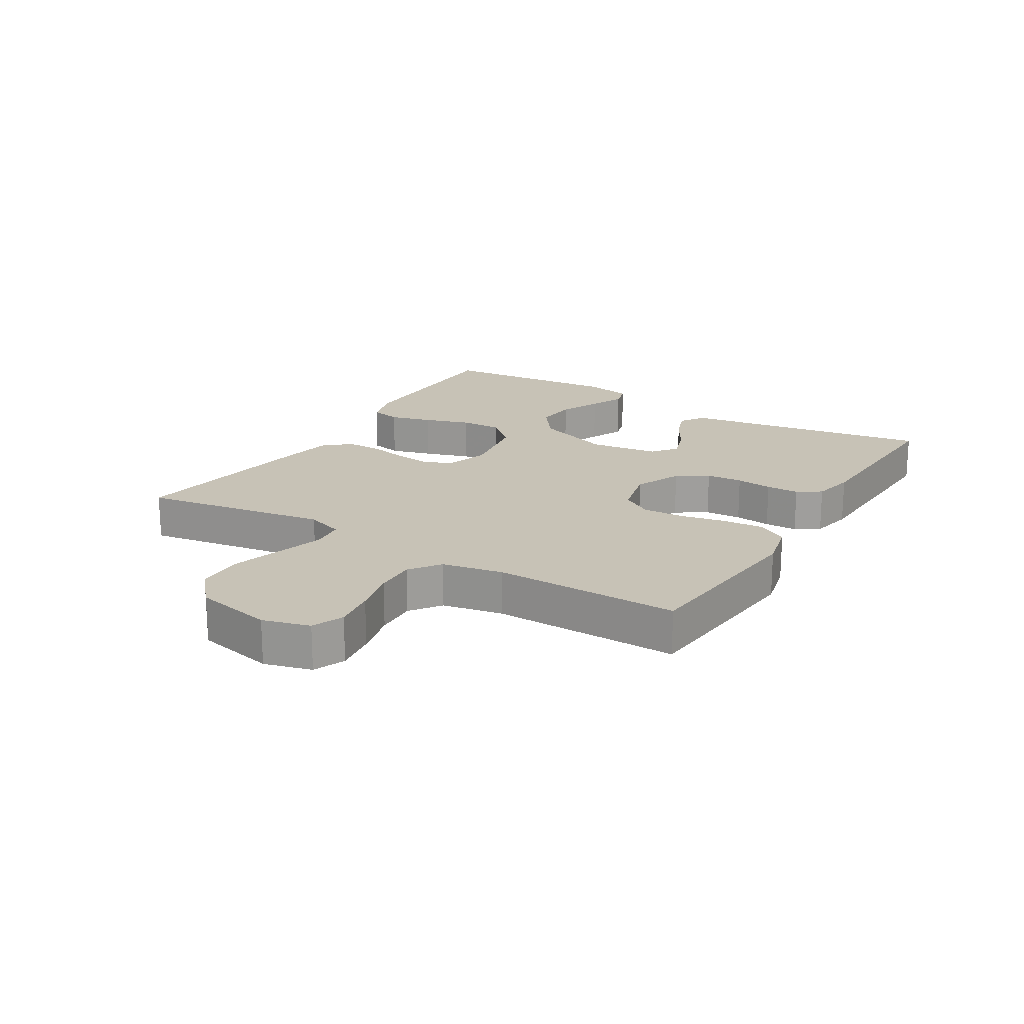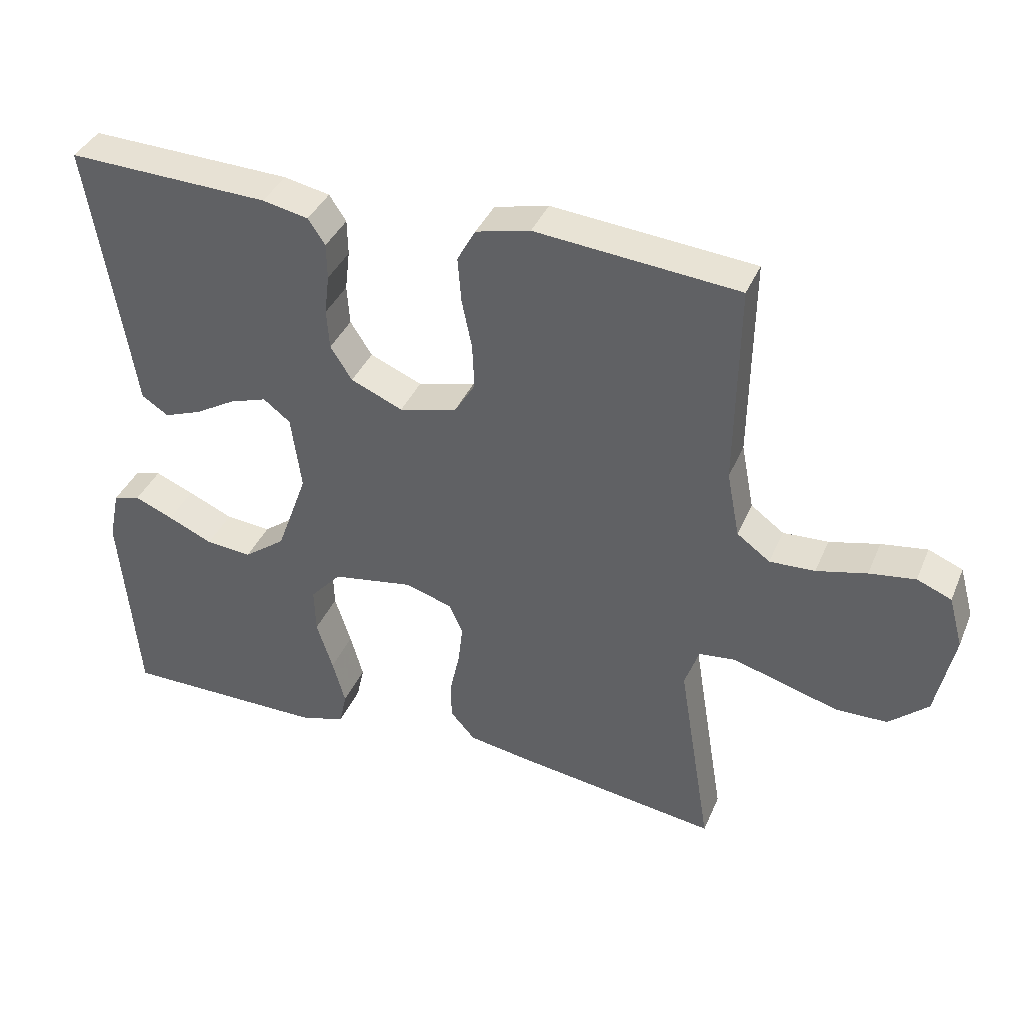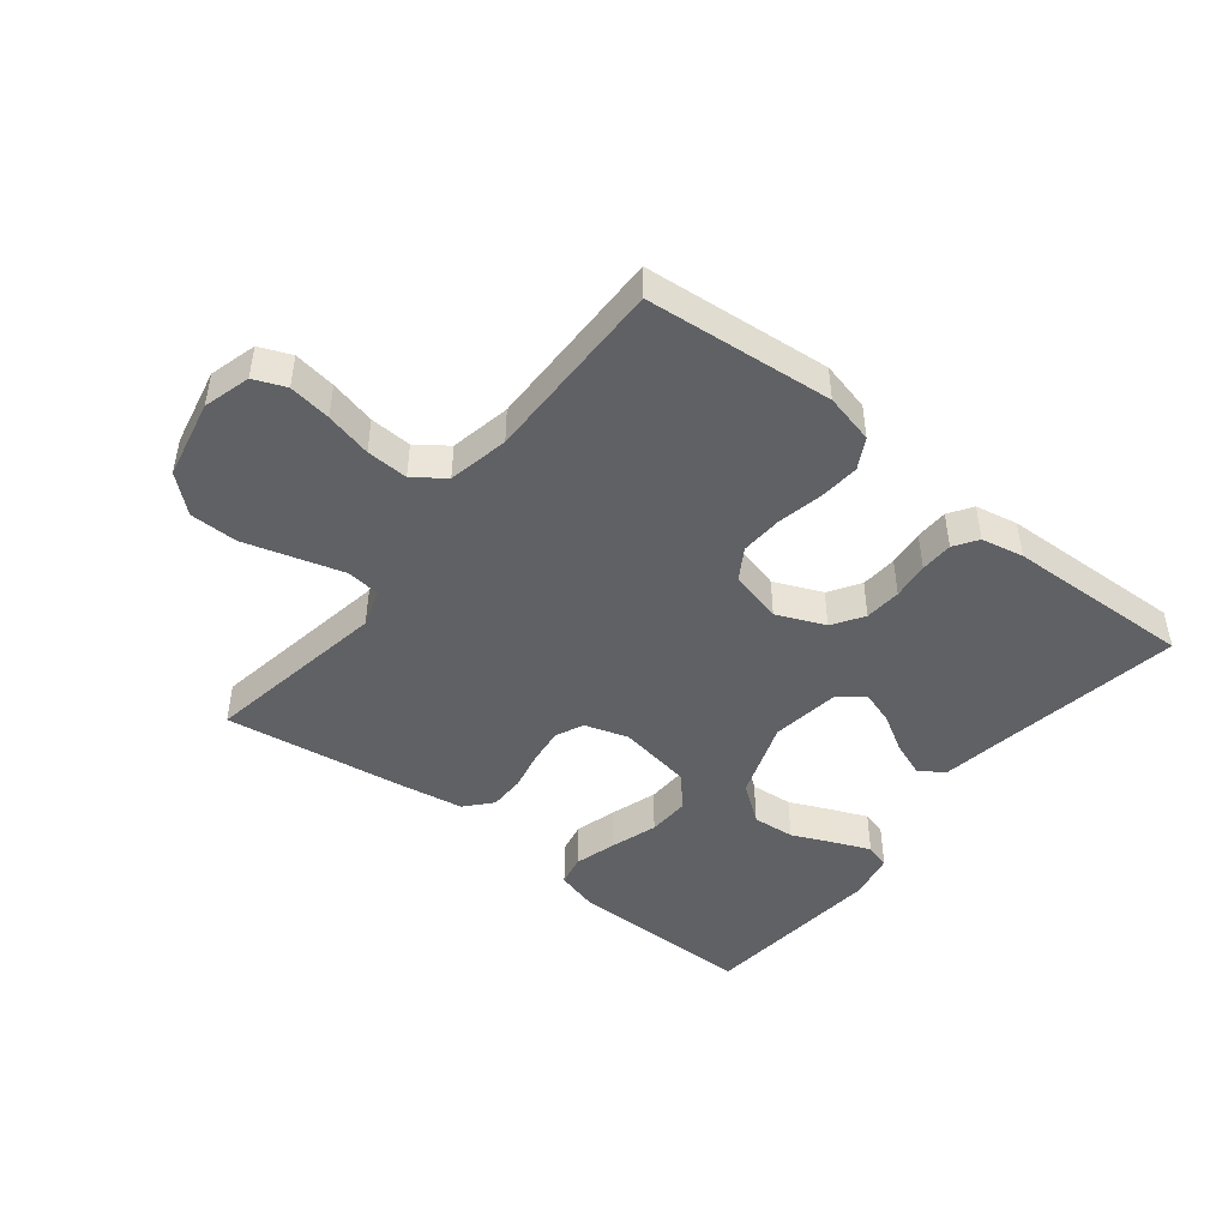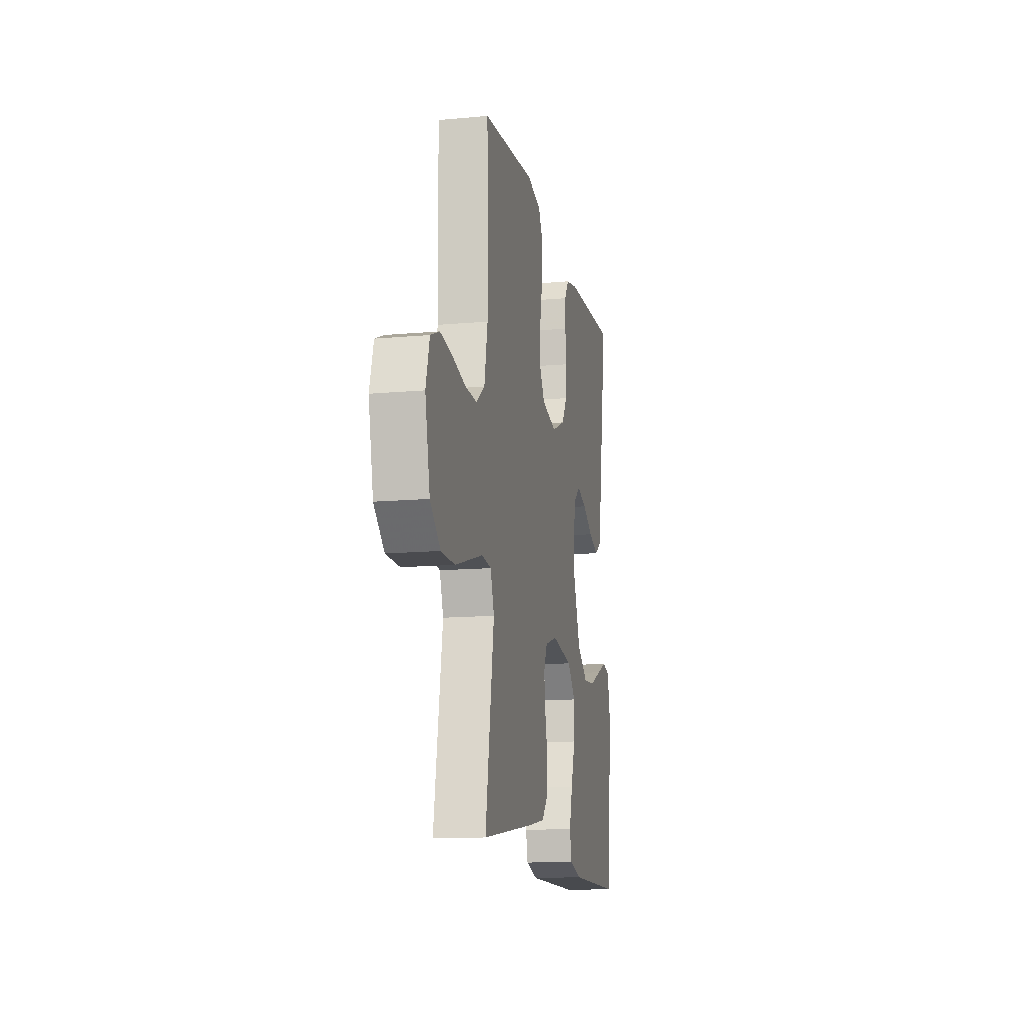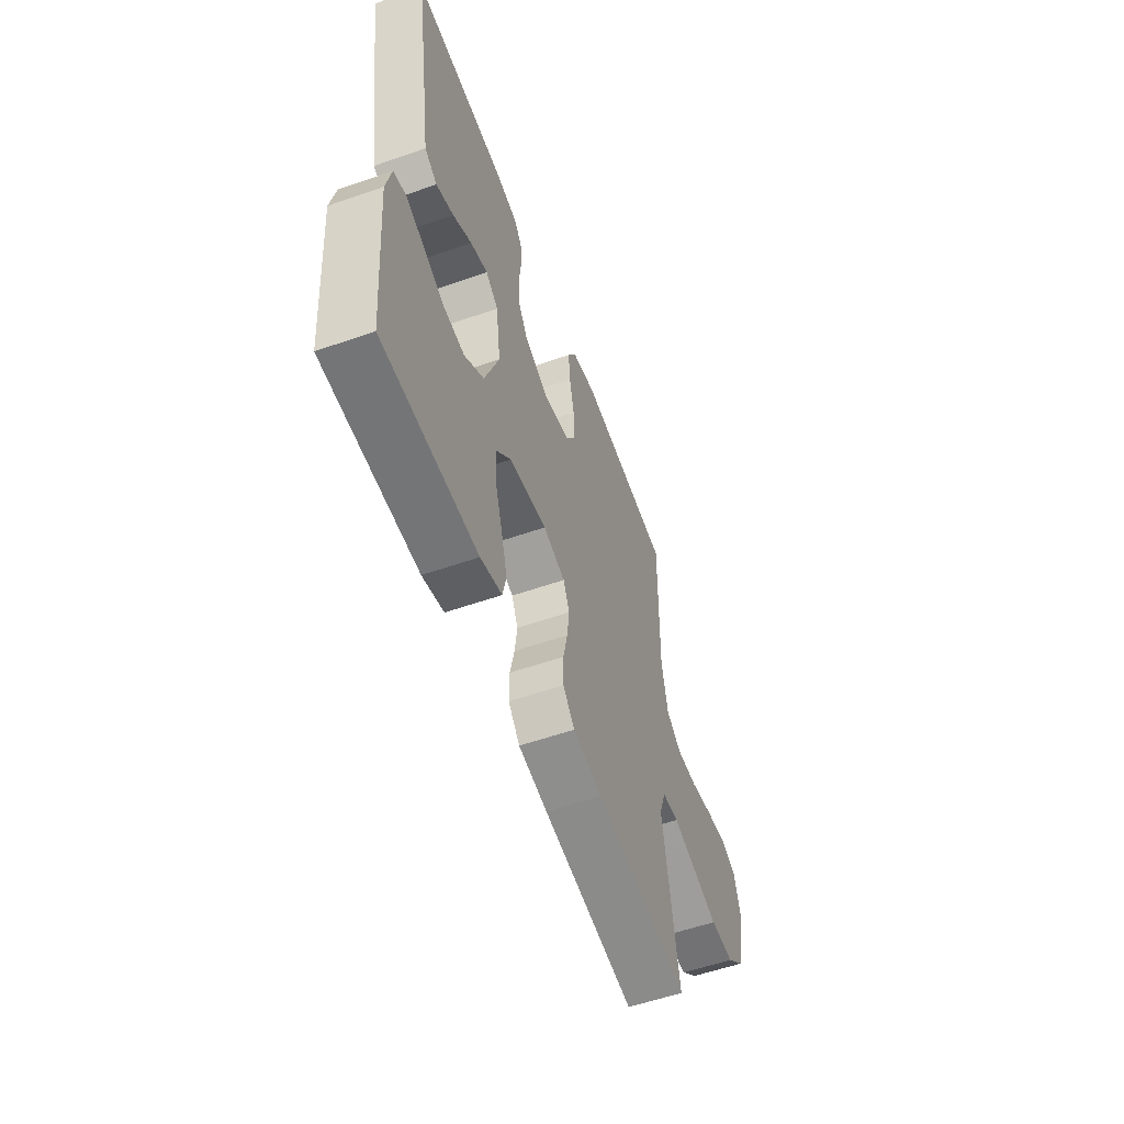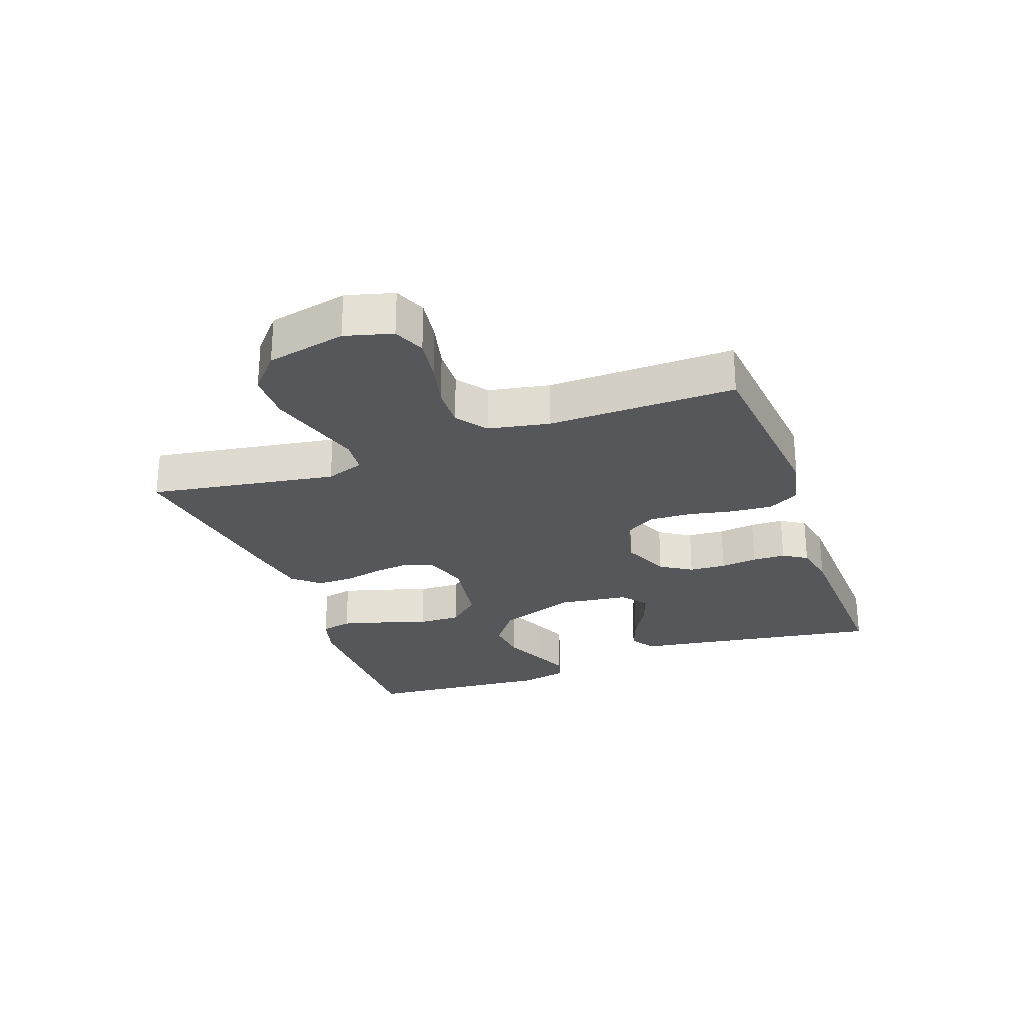
<metadata>
{"format":"obj","ext":"obj","renderer":"f3d","projection":"perspective","resolution":1024,"background":"white","views":[{"elev":19.3,"azim":-58.7,"up":"+Y"},{"elev":38.2,"azim":-158.6,"up":"+Z"},{"elev":-46.1,"azim":-38.6,"up":"+Y"},{"elev":-13.5,"azim":-78.4,"up":"+Z"},{"elev":-56.3,"azim":110.1,"up":"+Z"},{"elev":-26.6,"azim":-70.0,"up":"+Y"}]}
</metadata>
<code>
v 0.5 0.07 -0.5
v 0.2 0.07 -0.501
v 0.132 0.07 -0.482
v 0.121 0.07 -0.432
v 0.14 0.07 -0.364
v 0.164 0.07 -0.289
v 0.166 0.07 -0.221
v 0.12 0.07 -0.17
v 0 0.07 -0.15
v -0.07 0.07 -0.172
v -0.09 0.07 -0.217
v -0.083 0.07 -0.276
v -0.069 0.07 -0.34
v -0.069 0.07 -0.398
v -0.106 0.07 -0.44
v -0.2 0.07 -0.456
v -0.5 0.07 -0.5
v -0.451 0.07 -0.2
v -0.472 0.07 -0.139
v -0.526 0.07 -0.133
v -0.601 0.07 -0.155
v -0.683 0.07 -0.179
v -0.76 0.07 -0.178
v -0.818 0.07 -0.127
v -0.845 0.07 0
v -0.824 0.07 0.076
v -0.773 0.07 0.097
v -0.705 0.07 0.087
v -0.631 0.07 0.069
v -0.564 0.07 0.066
v -0.515 0.07 0.102
v -0.496 0.07 0.2
v -0.5 0.07 0.5
v -0.2 0.07 0.528
v -0.12 0.07 0.509
v -0.093 0.07 0.46
v -0.098 0.07 0.394
v -0.113 0.07 0.321
v -0.116 0.07 0.254
v -0.085 0.07 0.204
v 0 0.07 0.183
v 0.077 0.07 0.216
v 0.109 0.07 0.266
v 0.113 0.07 0.325
v 0.106 0.07 0.384
v 0.107 0.07 0.437
v 0.132 0.07 0.475
v 0.2 0.07 0.489
v 0.5 0.07 0.5
v 0.452 0.07 0.2
v 0.436 0.07 0.095
v 0.396 0.07 0.069
v 0.34 0.07 0.09
v 0.28 0.07 0.125
v 0.225 0.07 0.143
v 0.185 0.07 0.112
v 0.17 0.07 0
v 0.216 0.07 -0.127
v 0.278 0.07 -0.173
v 0.346 0.07 -0.167
v 0.413 0.07 -0.137
v 0.47 0.07 -0.113
v 0.51 0.07 -0.124
v 0.526 0.07 -0.2
v 0.5 0 -0.5
v 0.2 0 -0.501
v 0.132 0 -0.482
v 0.121 0 -0.432
v 0.14 0 -0.364
v 0.164 0 -0.289
v 0.166 0 -0.221
v 0.12 0 -0.17
v 0 0 -0.15
v -0.07 0 -0.172
v -0.09 0 -0.217
v -0.083 0 -0.276
v -0.069 0 -0.34
v -0.069 0 -0.398
v -0.106 0 -0.44
v -0.2 0 -0.456
v -0.5 0 -0.5
v -0.451 0 -0.2
v -0.472 0 -0.139
v -0.526 0 -0.133
v -0.601 0 -0.155
v -0.683 0 -0.179
v -0.76 0 -0.178
v -0.818 0 -0.127
v -0.845 0 0
v -0.824 0 0.076
v -0.773 0 0.097
v -0.705 0 0.087
v -0.631 0 0.069
v -0.564 0 0.066
v -0.515 0 0.102
v -0.496 0 0.2
v -0.5 0 0.5
v -0.2 0 0.528
v -0.12 0 0.509
v -0.093 0 0.46
v -0.098 0 0.394
v -0.113 0 0.321
v -0.116 0 0.254
v -0.085 0 0.204
v 0 0 0.183
v 0.077 0 0.216
v 0.109 0 0.266
v 0.113 0 0.325
v 0.106 0 0.384
v 0.107 0 0.437
v 0.132 0 0.475
v 0.2 0 0.489
v 0.5 0 0.5
v 0.452 0 0.2
v 0.436 0 0.095
v 0.396 0 0.069
v 0.34 0 0.09
v 0.28 0 0.125
v 0.225 0 0.143
v 0.185 0 0.112
v 0.17 0 0
v 0.216 0 -0.127
v 0.278 0 -0.173
v 0.346 0 -0.167
v 0.413 0 -0.137
v 0.47 0 -0.113
v 0.51 0 -0.124
v 0.526 0 -0.2
f 4 5 6
f 3 4 6
f 2 3 6
f 1 2 6
f 64 1 6
f 63 64 6
f 62 63 6
f 61 62 6
f 60 61 6
f 59 60 6 7
f 58 59 7 8
f 57 58 8 9
f 56 57 9 10
f 52 53 54
f 51 52 54
f 50 51 54
f 50 54 55
f 49 50 55
f 48 49 55
f 47 48 55
f 46 47 55
f 45 46 55
f 44 45 55
f 43 44 55 56
f 36 37 38
f 35 36 38
f 34 35 38
f 33 34 38
f 32 33 38
f 31 32 38 39
f 30 31 39 40
f 27 28 29
f 26 27 29
f 25 26 29
f 24 25 29
f 23 24 29
f 22 23 29
f 21 22 29
f 20 21 29
f 19 20 29 30
f 16 17 18
f 15 16 18
f 14 15 18
f 13 14 18
f 12 13 18
f 11 12 18 19
f 30 40 41
f 19 30 41
f 11 19 41
f 10 11 41
f 56 10 41 42
f 42 43 56
f 70 69 68
f 70 68 67
f 70 67 66
f 70 66 65
f 70 65 128
f 70 128 127
f 70 127 126
f 70 126 125
f 70 125 124
f 71 70 124 123
f 72 71 123 122
f 73 72 122 121
f 74 73 121 120
f 118 117 116
f 118 116 115
f 118 115 114
f 119 118 114
f 119 114 113
f 119 113 112
f 119 112 111
f 119 111 110
f 119 110 109
f 119 109 108
f 120 119 108 107
f 102 101 100
f 102 100 99
f 102 99 98
f 102 98 97
f 102 97 96
f 103 102 96 95
f 104 103 95 94
f 93 92 91
f 93 91 90
f 93 90 89
f 93 89 88
f 93 88 87
f 93 87 86
f 93 86 85
f 93 85 84
f 94 93 84 83
f 82 81 80
f 82 80 79
f 82 79 78
f 82 78 77
f 82 77 76
f 83 82 76 75
f 105 104 94
f 105 94 83
f 105 83 75
f 105 75 74
f 106 105 74 120
f 120 107 106
f 1 65 66 2
f 2 66 67 3
f 3 67 68 4
f 4 68 69 5
f 5 69 70 6
f 6 70 71 7
f 7 71 72 8
f 8 72 73 9
f 9 73 74 10
f 10 74 75 11
f 11 75 76 12
f 12 76 77 13
f 13 77 78 14
f 14 78 79 15
f 15 79 80 16
f 16 80 81 17
f 17 81 82 18
f 18 82 83 19
f 19 83 84 20
f 20 84 85 21
f 21 85 86 22
f 22 86 87 23
f 23 87 88 24
f 24 88 89 25
f 25 89 90 26
f 26 90 91 27
f 27 91 92 28
f 28 92 93 29
f 29 93 94 30
f 30 94 95 31
f 31 95 96 32
f 32 96 97 33
f 33 97 98 34
f 34 98 99 35
f 35 99 100 36
f 36 100 101 37
f 37 101 102 38
f 38 102 103 39
f 39 103 104 40
f 40 104 105 41
f 41 105 106 42
f 42 106 107 43
f 43 107 108 44
f 44 108 109 45
f 45 109 110 46
f 46 110 111 47
f 47 111 112 48
f 48 112 113 49
f 49 113 114 50
f 50 114 115 51
f 51 115 116 52
f 52 116 117 53
f 53 117 118 54
f 54 118 119 55
f 55 119 120 56
f 56 120 121 57
f 57 121 122 58
f 58 122 123 59
f 59 123 124 60
f 60 124 125 61
f 61 125 126 62
f 62 126 127 63
f 63 127 128 64
f 64 128 65 1

</code>
